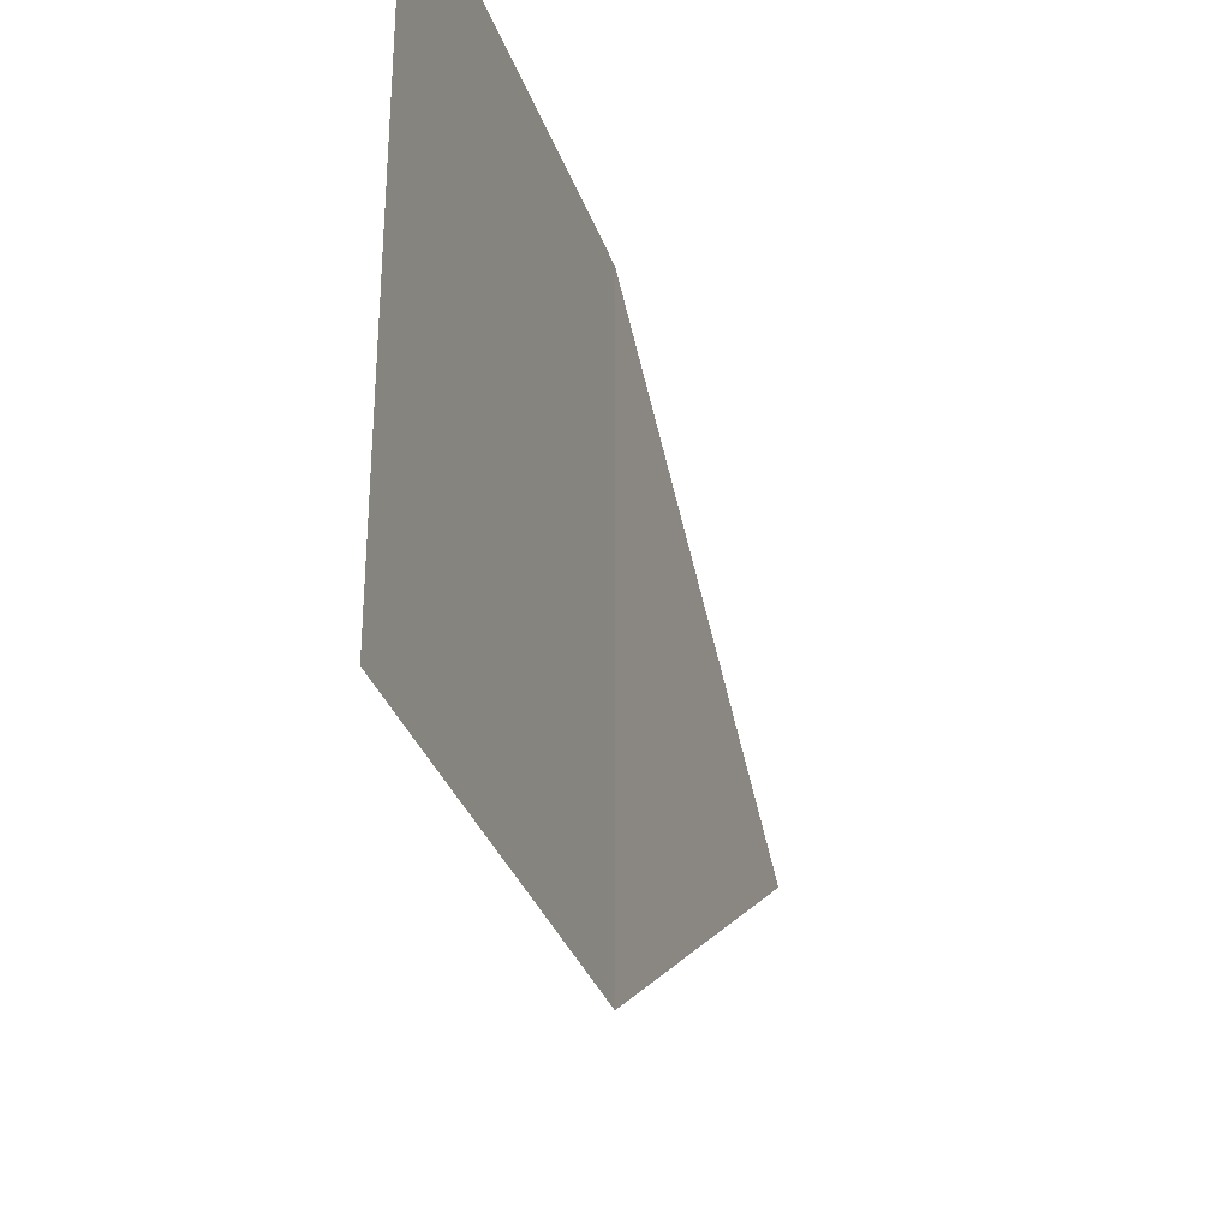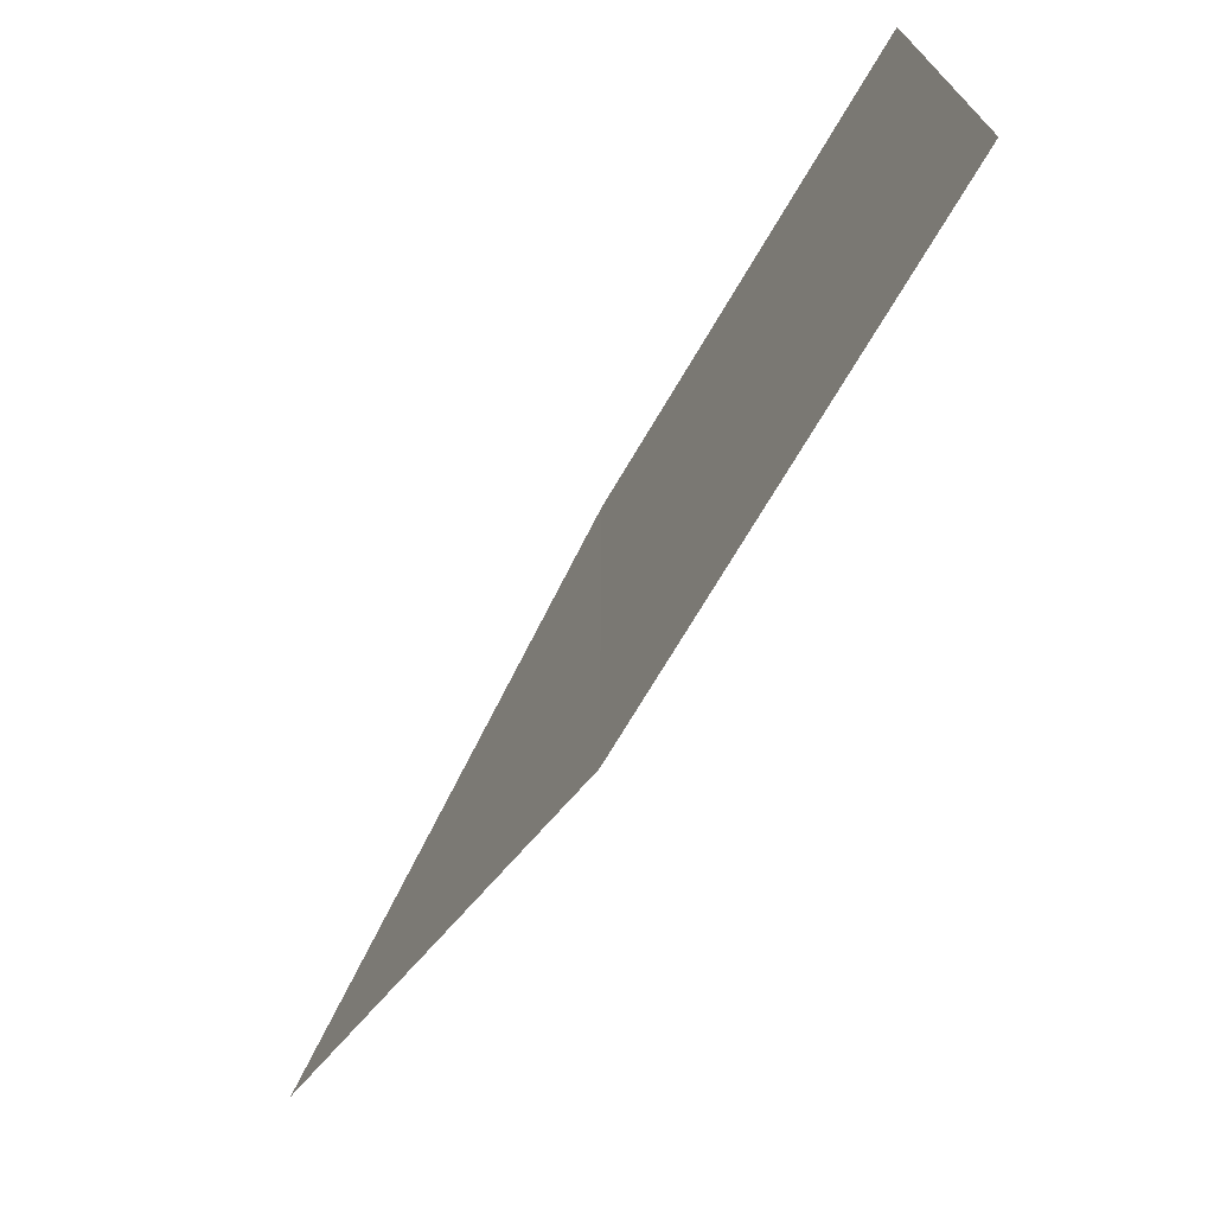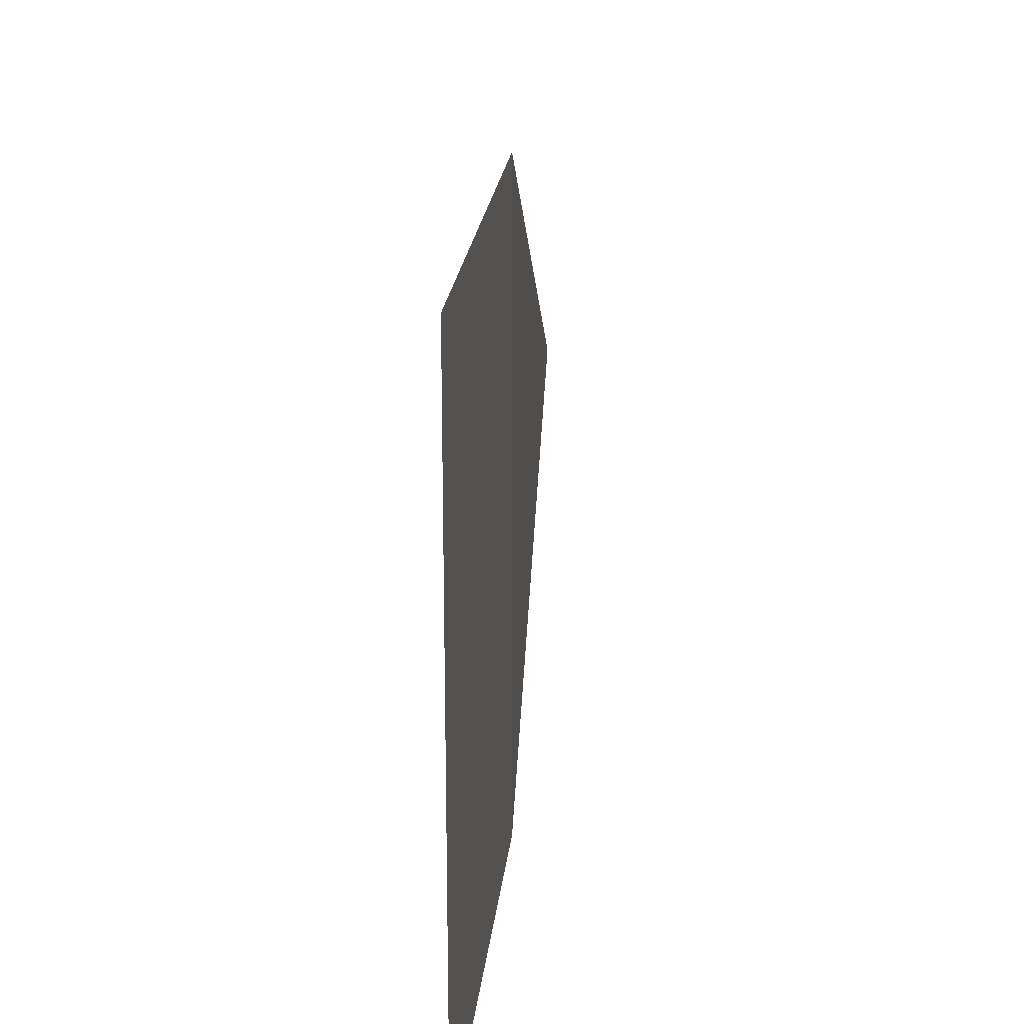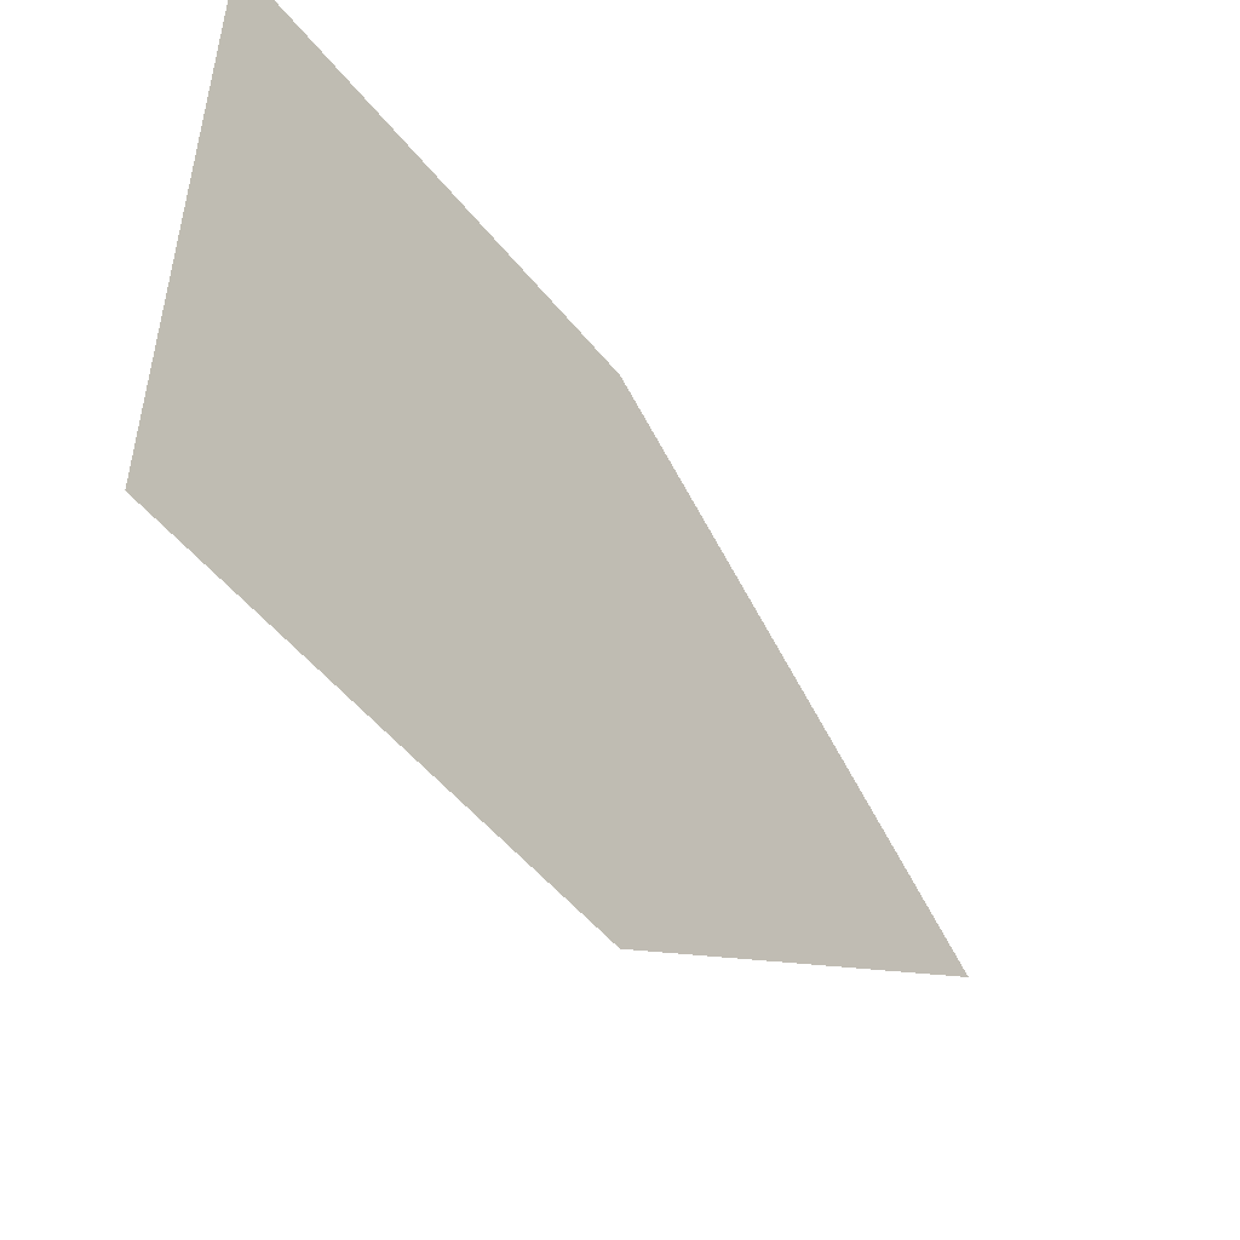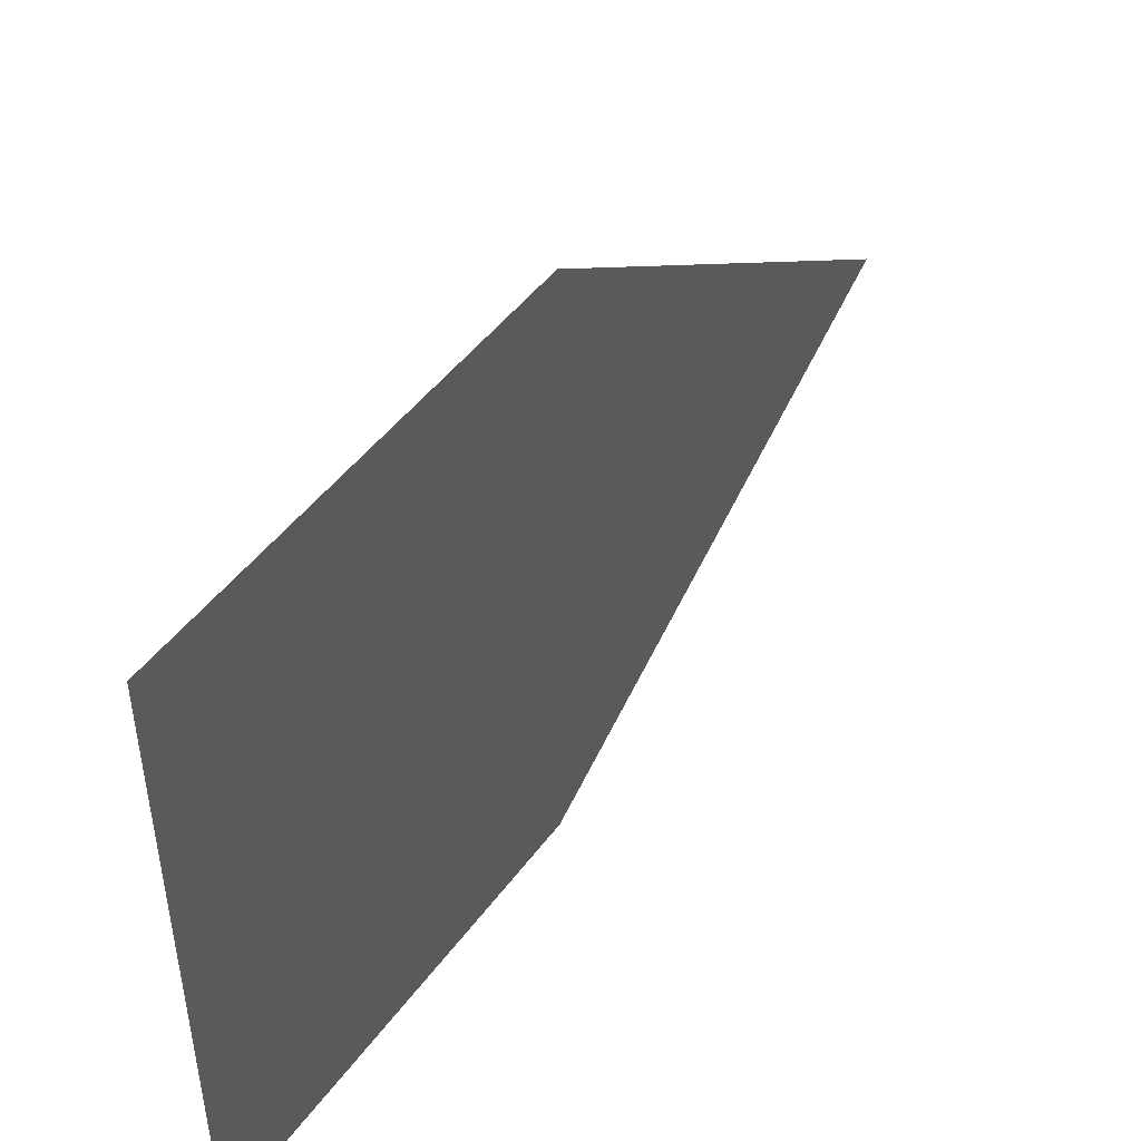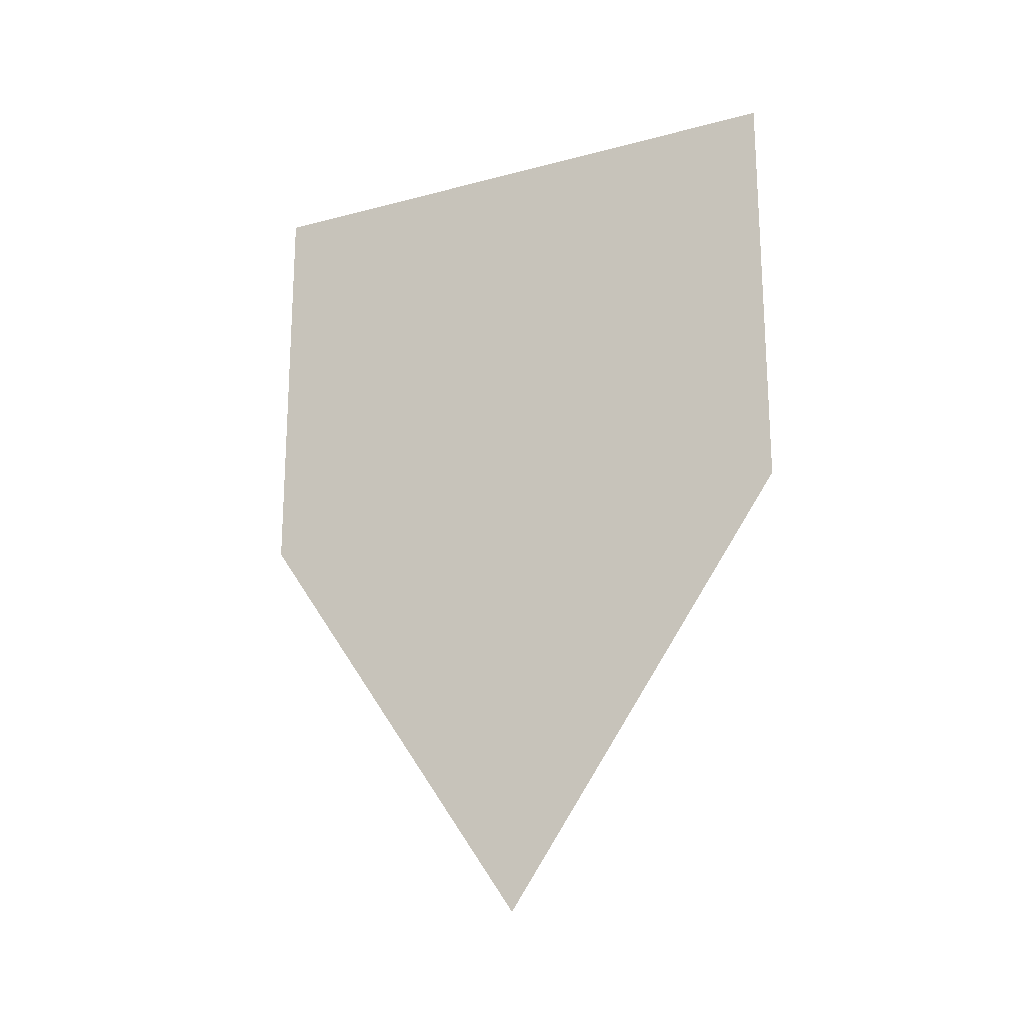
<metadata>
{"format":"obj","ext":"obj","renderer":"f3d","projection":"perspective","resolution":1024,"background":"white","views":[{"elev":-32.7,"azim":-162.4,"up":"+Z"},{"elev":-72.8,"azim":148.7,"up":"+Z"},{"elev":21.4,"azim":-174.8,"up":"+Z"},{"elev":-50.4,"azim":-141.9,"up":"+Z"},{"elev":47.4,"azim":-144.9,"up":"+Z"},{"elev":-20.6,"azim":-64.4,"up":"+Y"}]}
</metadata>
<code>
o 2093
v 2221 1860 7.703
v 2221 1860 7.716
v 2221 1860 7.71
v 2221 1860 7.703
v 2221 1860 7.716
v 2221 1860 7.703
v 2221 1860 7.703
v 2221 1860 7.716
v 2221 1860 7.703
v 2221 1860 7.716
v 2221 1860 7.703
v 2221 1860 7.716
v 2221 1860 7.716
f 1 2 3
f 4 2 5
f 6 5 7
f 8 9 3
f 10 9 11
f 12 11 13

</code>
